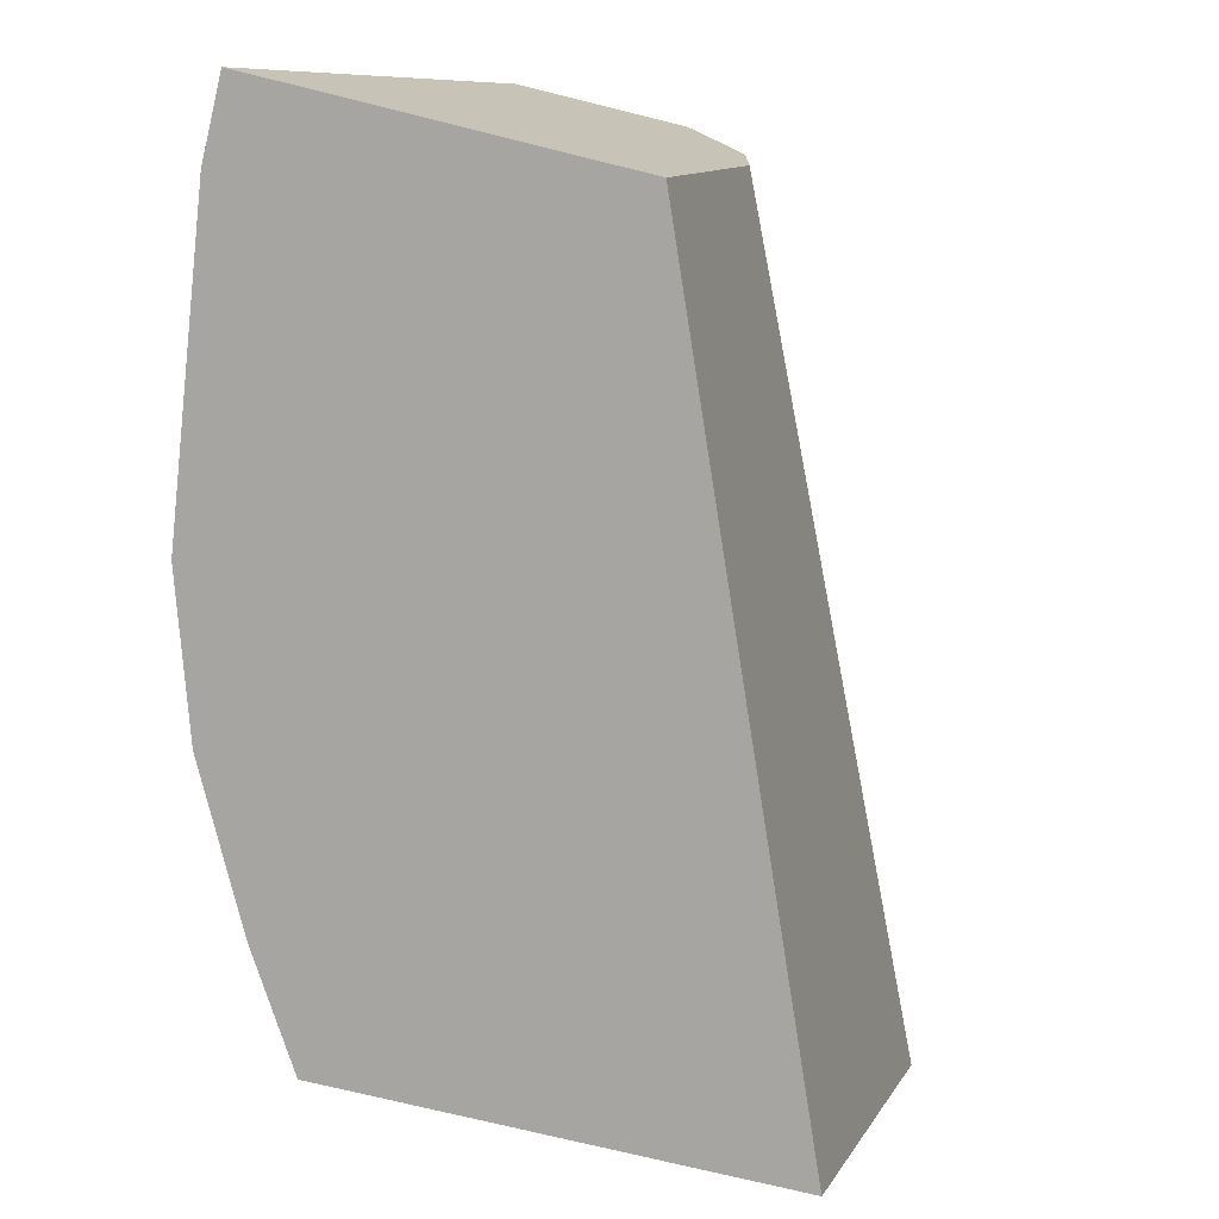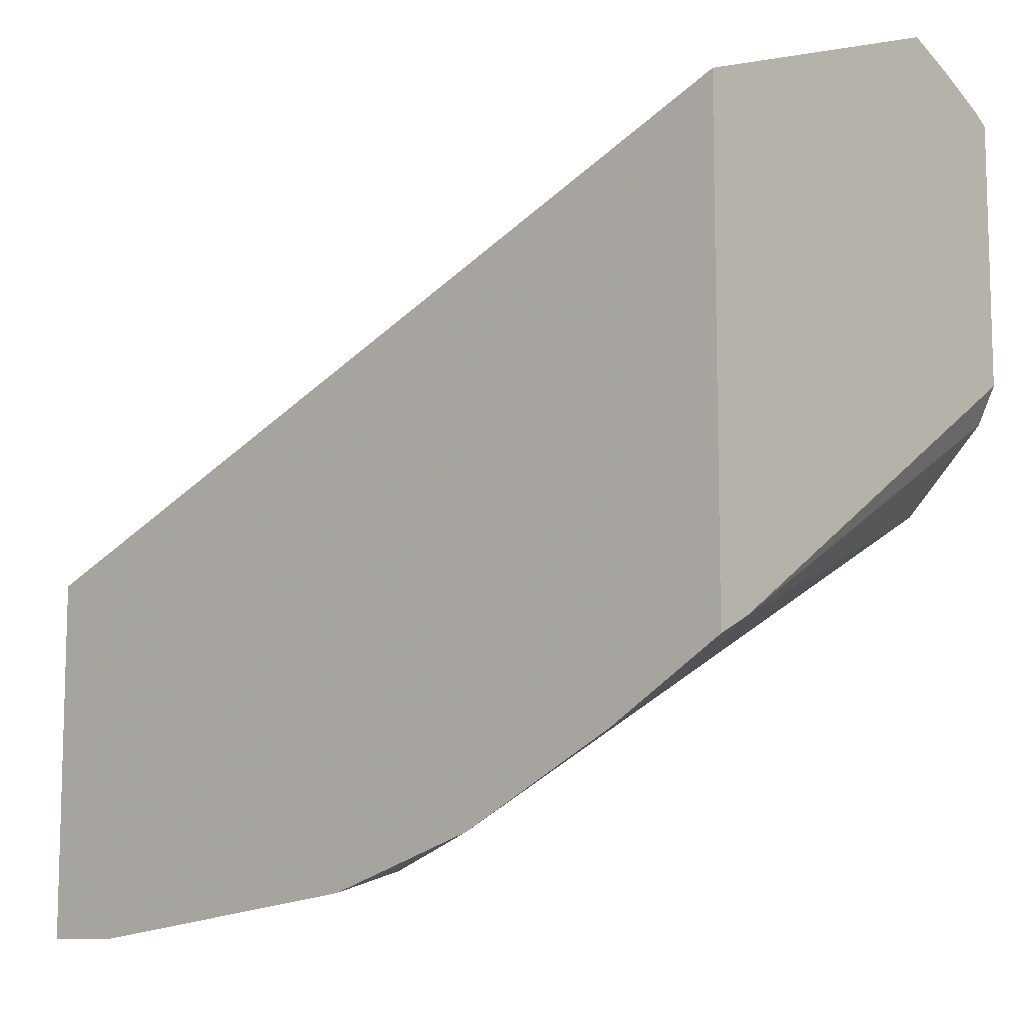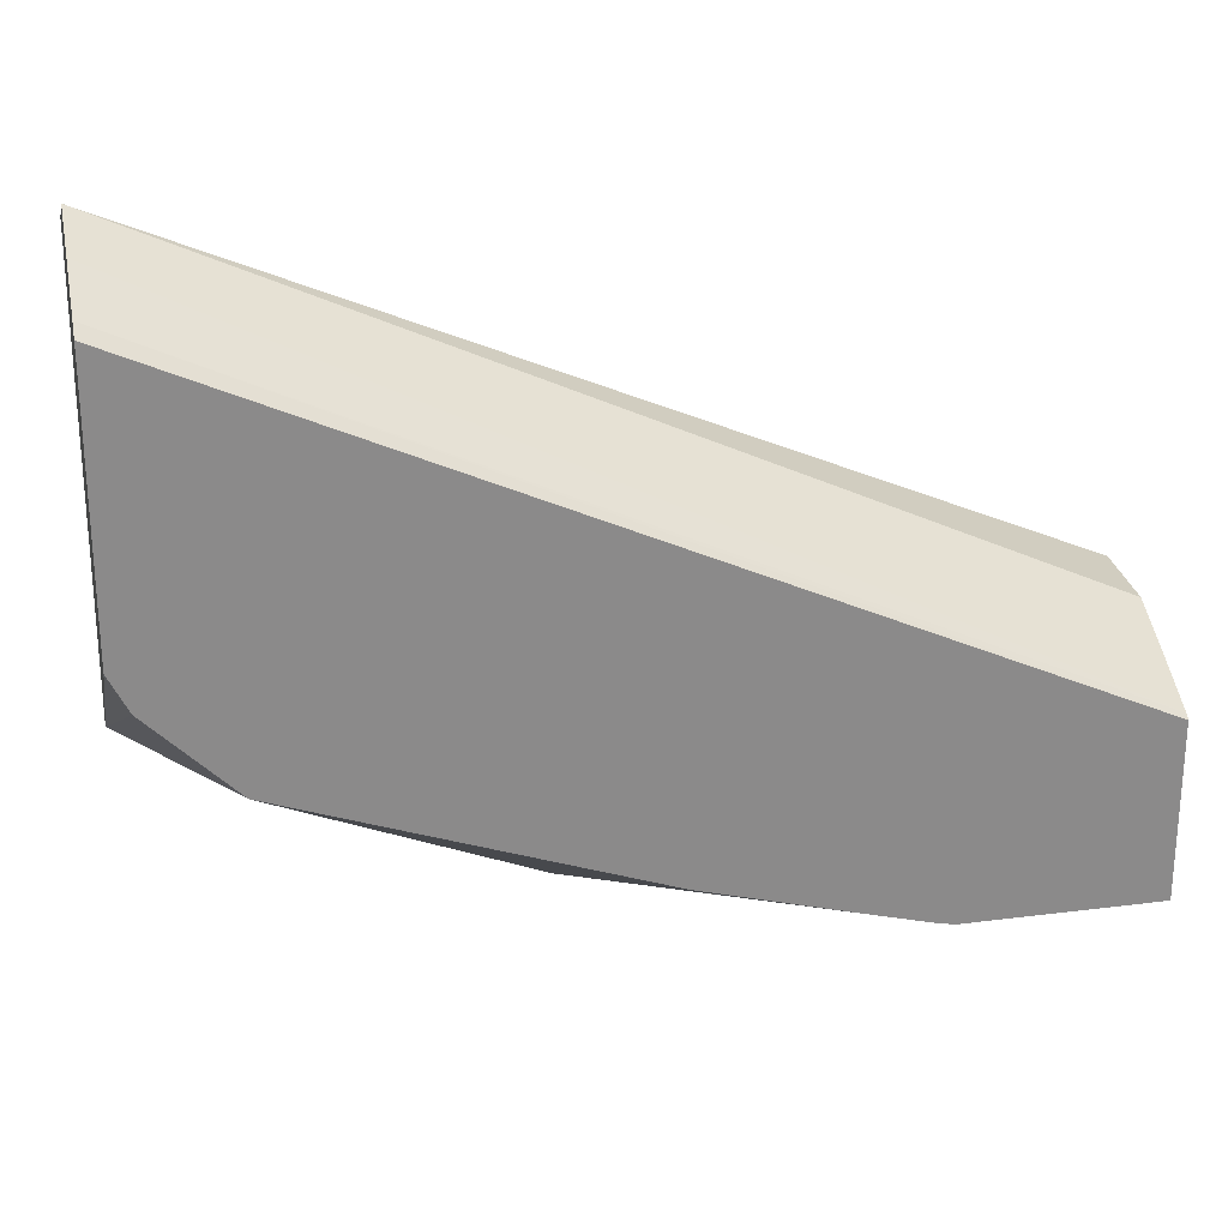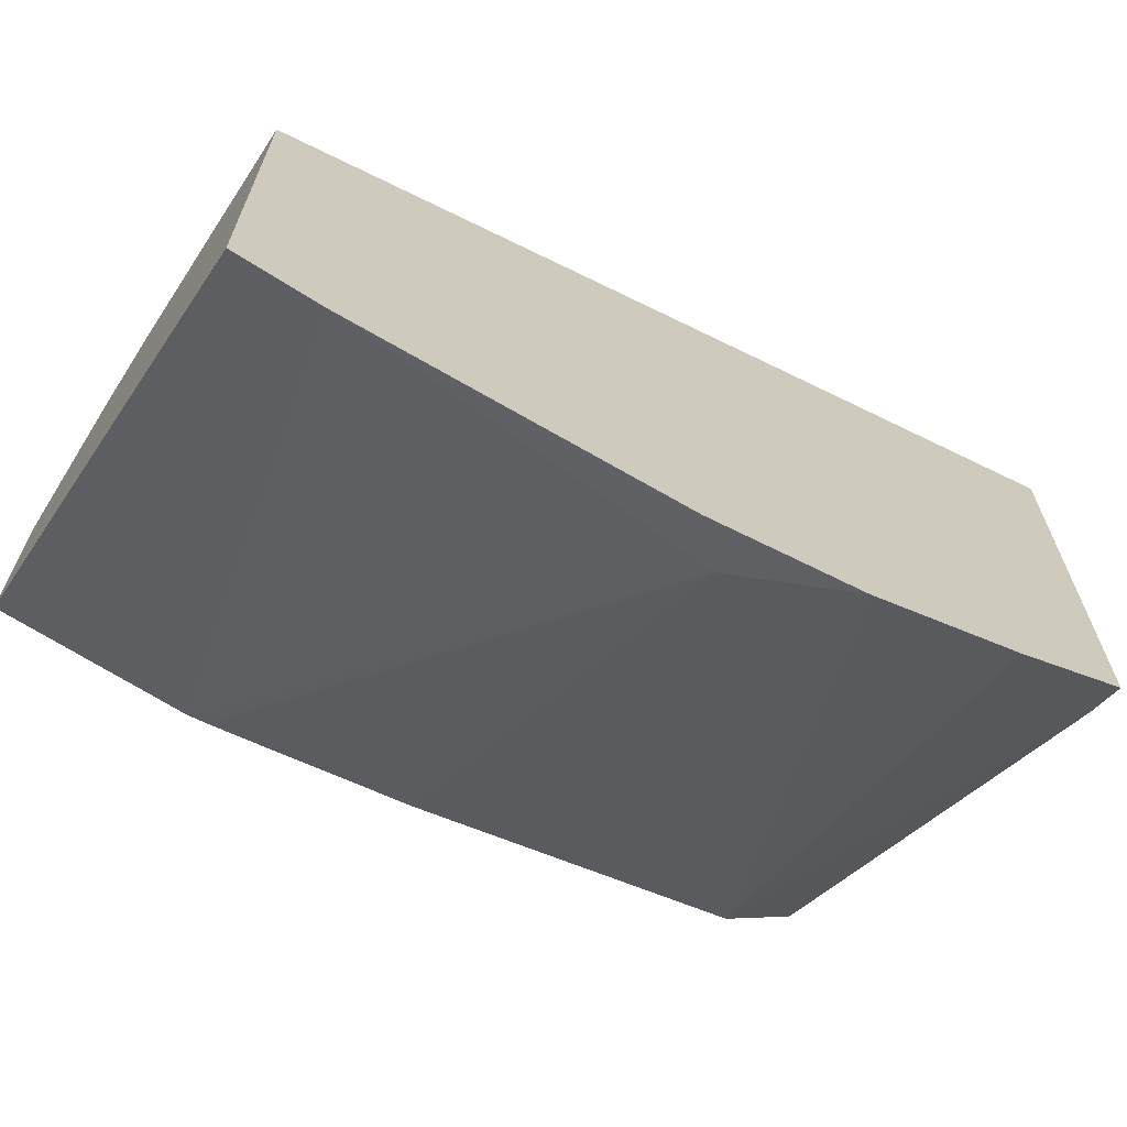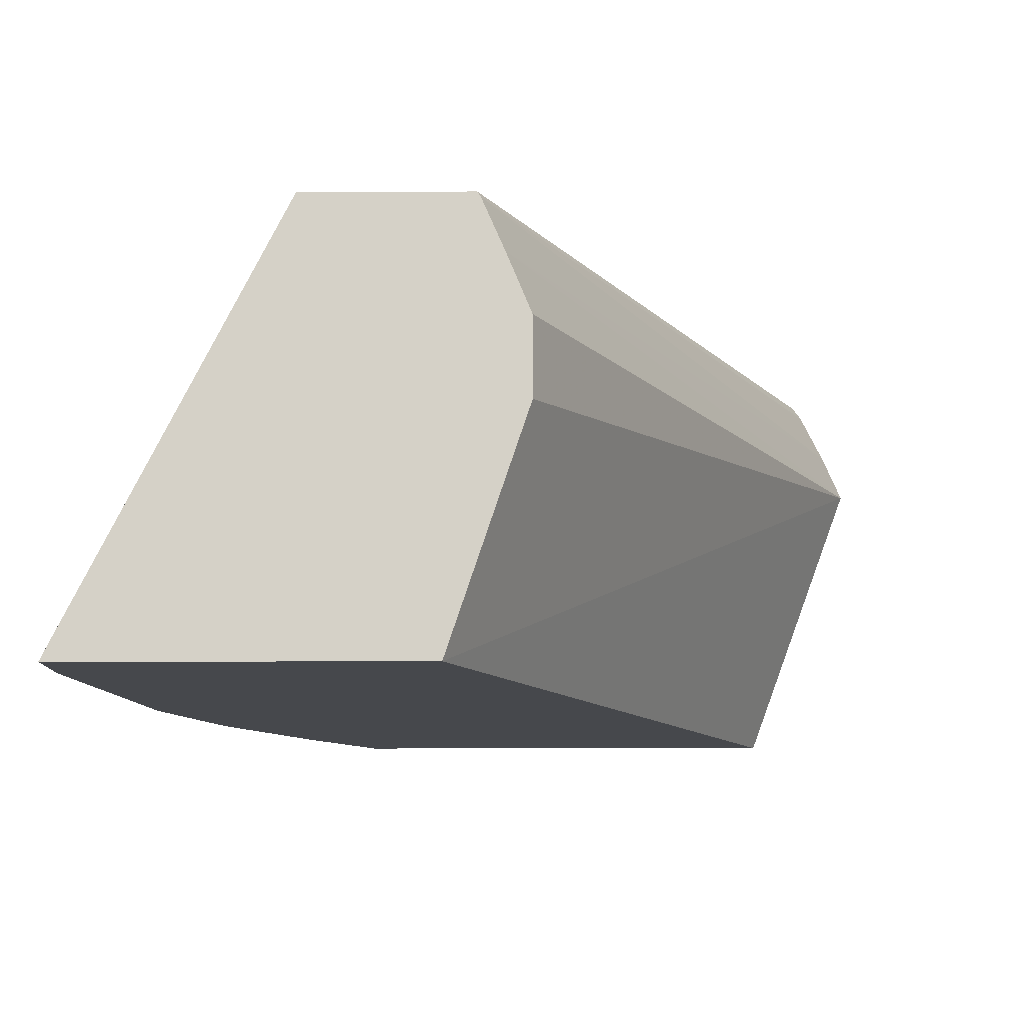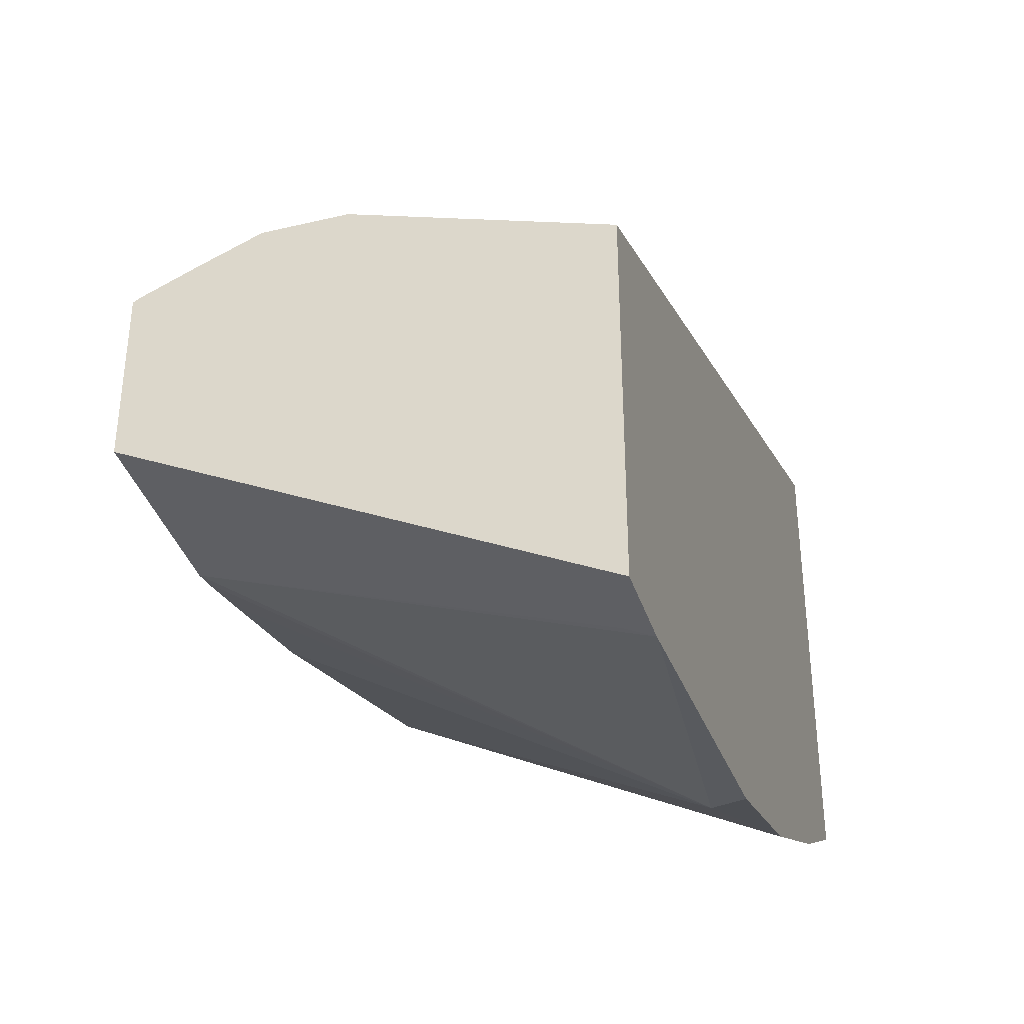
<metadata>
{"format":"obj","ext":"obj","renderer":"f3d","projection":"perspective","resolution":1024,"background":"white","views":[{"elev":-73.6,"azim":-103.9,"up":"+Y"},{"elev":-10.1,"azim":41.7,"up":"+Z"},{"elev":26.7,"azim":168.6,"up":"+Z"},{"elev":-67.7,"azim":-32.5,"up":"+Z"},{"elev":-11.3,"azim":-89.4,"up":"+Y"},{"elev":-37.5,"azim":-73.0,"up":"+Z"}]}
</metadata>
<code>
v -0.0007572 -0.5673 -0.6508
v -0.0007572 -0.5563 -0.6454
v 0.03339 -0.5673 -0.6508
v -0.0007572 -0.5673 -0.5011
v -0.0007572 -0.3848 -0.5586
v 0.03339 -0.5563 -0.6454
v 0.07561 -0.3848 -0.5586
v 0.1836 -0.5508 -0.6259
v 0.1671 -0.5673 -0.6341
v -0.0007572 -0.4673 -0.4673
v 0.3491 -0.5673 -0.3528
v 0.3491 -0.434 -0.3033
v -0.0007572 -0.3848 -0.4887
v 0.08339 -0.3848 -0.5569
v 0.1078 -0.3848 -0.5503
v 0.1672 -0.3848 -0.5336
v 0.3083 -0.3848 -0.4831
v 0.2335 -0.5673 -0.6133
v -0.0007572 -0.434 -0.4673
v 0.3491 -0.5673 -0.551
v 0.3491 -0.4126 -0.3125
v -0.0007572 -0.4089 -0.4777
v -0.0007572 -0.3871 -0.4872
v 0.3491 -0.3904 -0.3236
v 0.3491 -0.3848 -0.3276
v 0.3417 -0.3848 -0.4497
v 0.3491 -0.5522 -0.5435
v 0.3006 -0.5673 -0.5798
v 0.2338 -0.5673 -0.6131
v 0.3491 -0.3912 -0.3232
v 0.3491 -0.3848 -0.4349
f 11 25 24
f 11 31 25
f 11 27 31
f 11 20 27
f 10 12 19
f 8 15 16
f 8 17 18
f 8 16 17
f 8 14 15
f 7 14 8
f 11 24 30
f 8 18 9
f 11 30 21
f 21 30 23
f 12 21 22
f 13 23 24
f 13 24 25
f 17 26 27
f 17 27 28
f 17 28 29
f 17 29 18
f 20 28 27
f 21 23 22
f 23 30 24
f 26 31 27
f 5 14 7
f 11 21 12
f 5 15 14
f 12 22 19
f 5 17 16
f 1 2 6
f 1 6 3
f 1 3 9
f 1 9 18
f 1 18 29
f 1 29 28
f 1 20 11
f 1 11 4
f 1 4 10
f 1 10 19
f 5 16 15
f 1 19 22
f 1 22 23
f 1 28 20
f 1 13 5
f 1 23 13
f 5 26 17
f 5 31 26
f 5 25 31
f 4 12 10
f 4 11 12
f 5 13 25
f 3 8 9
f 3 7 8
f 3 6 7
f 2 7 6
f 2 5 7
f 1 5 2

</code>
